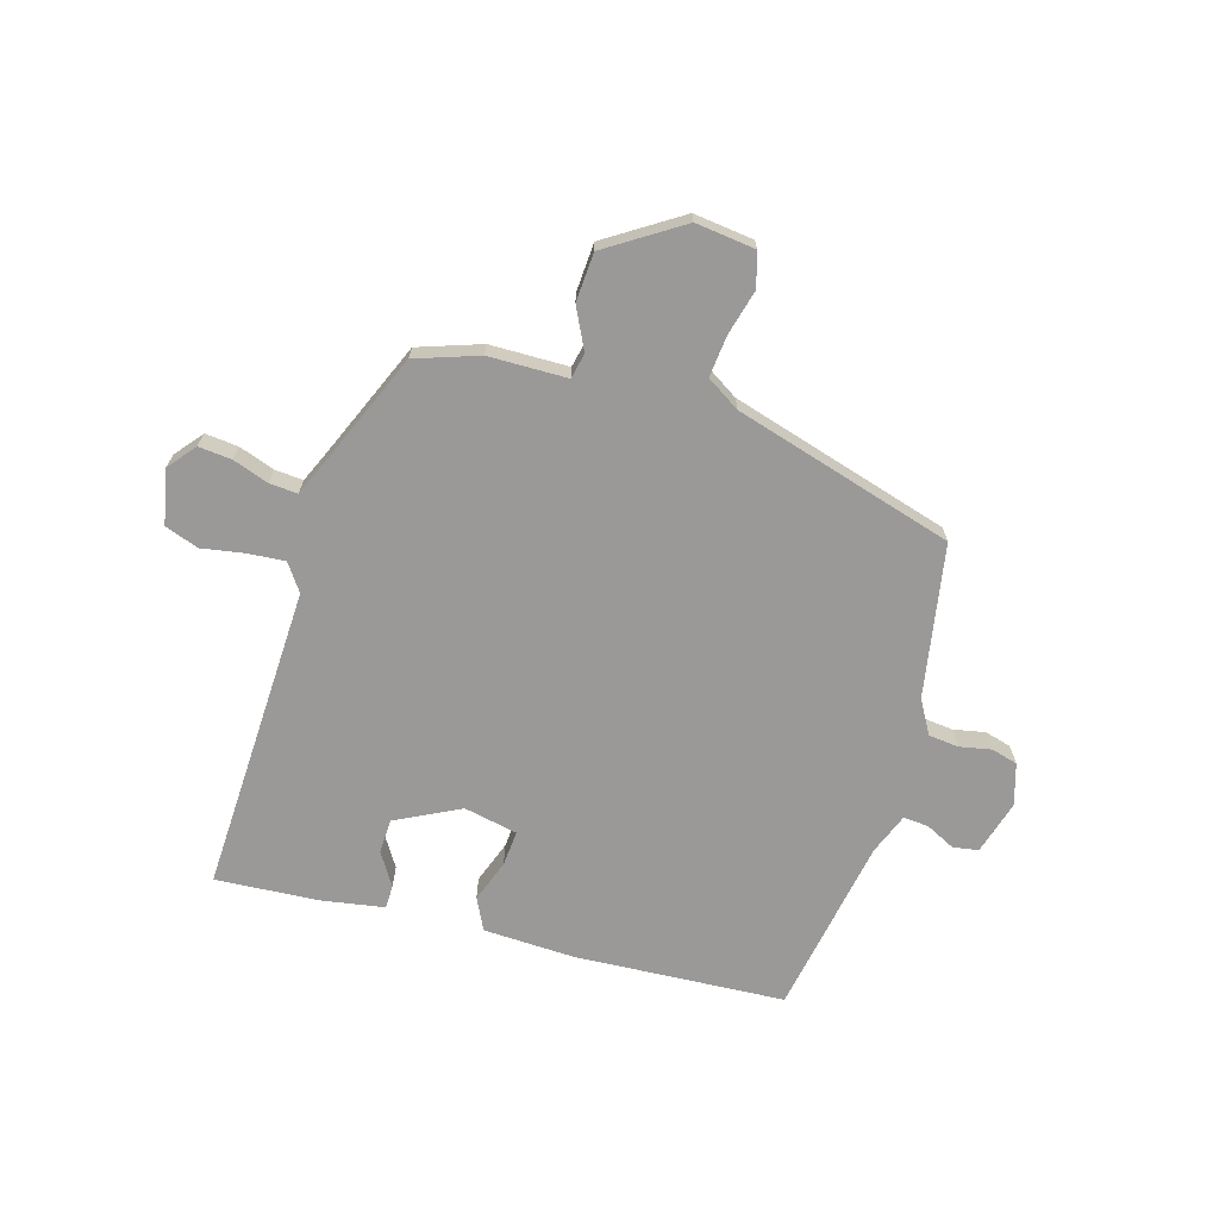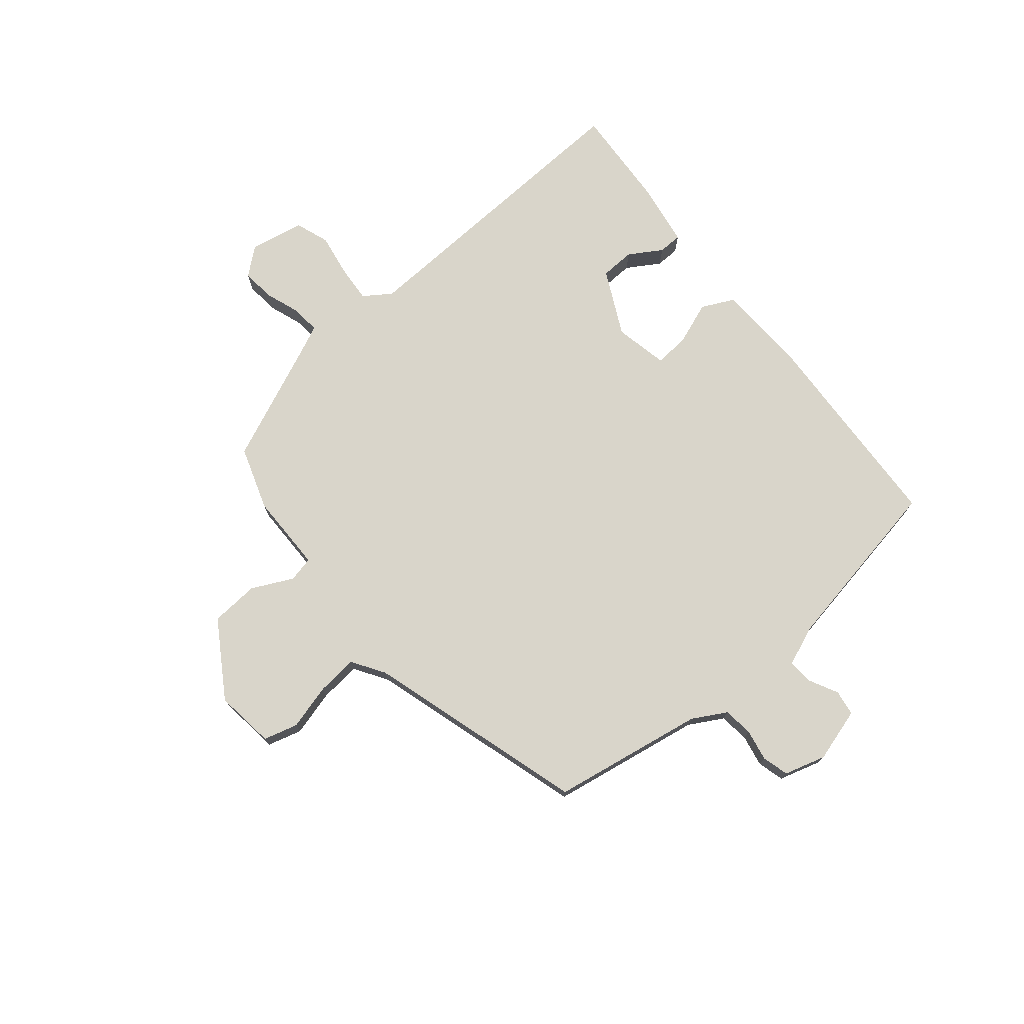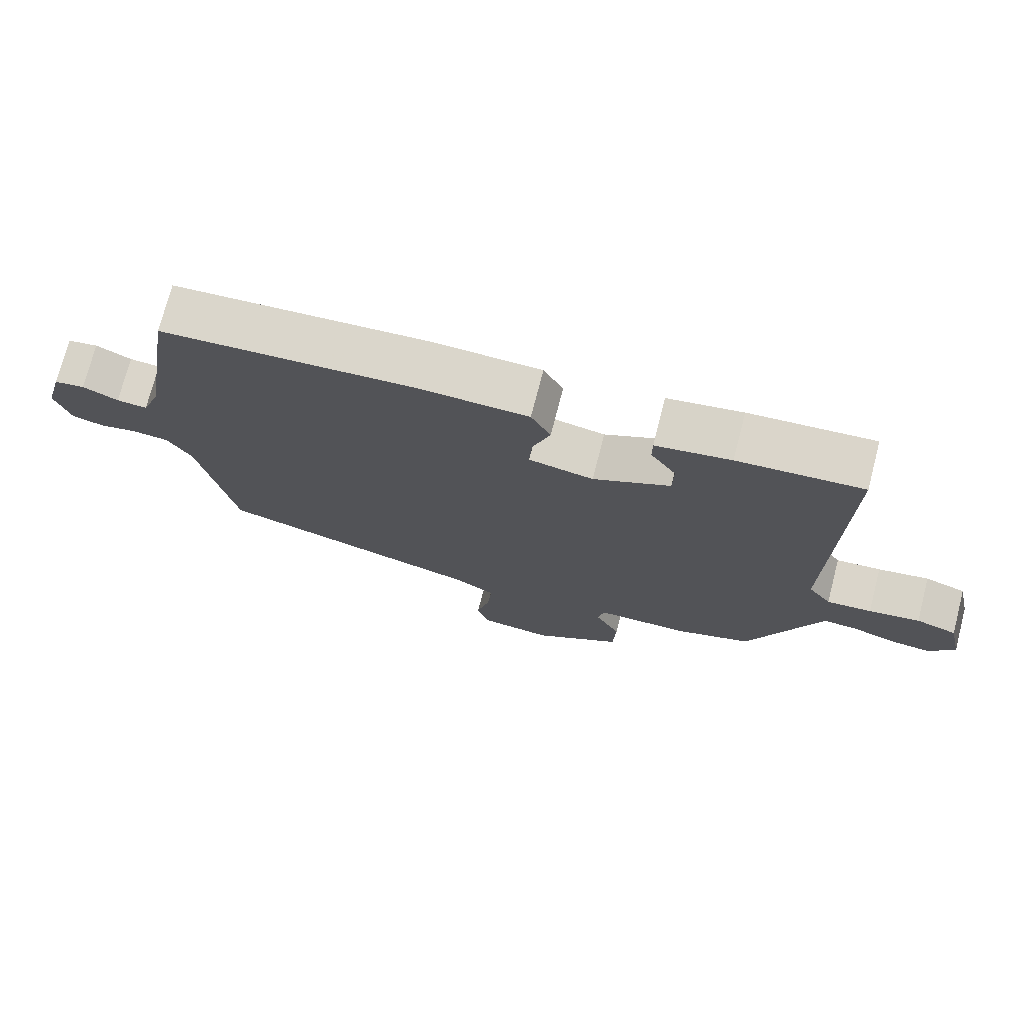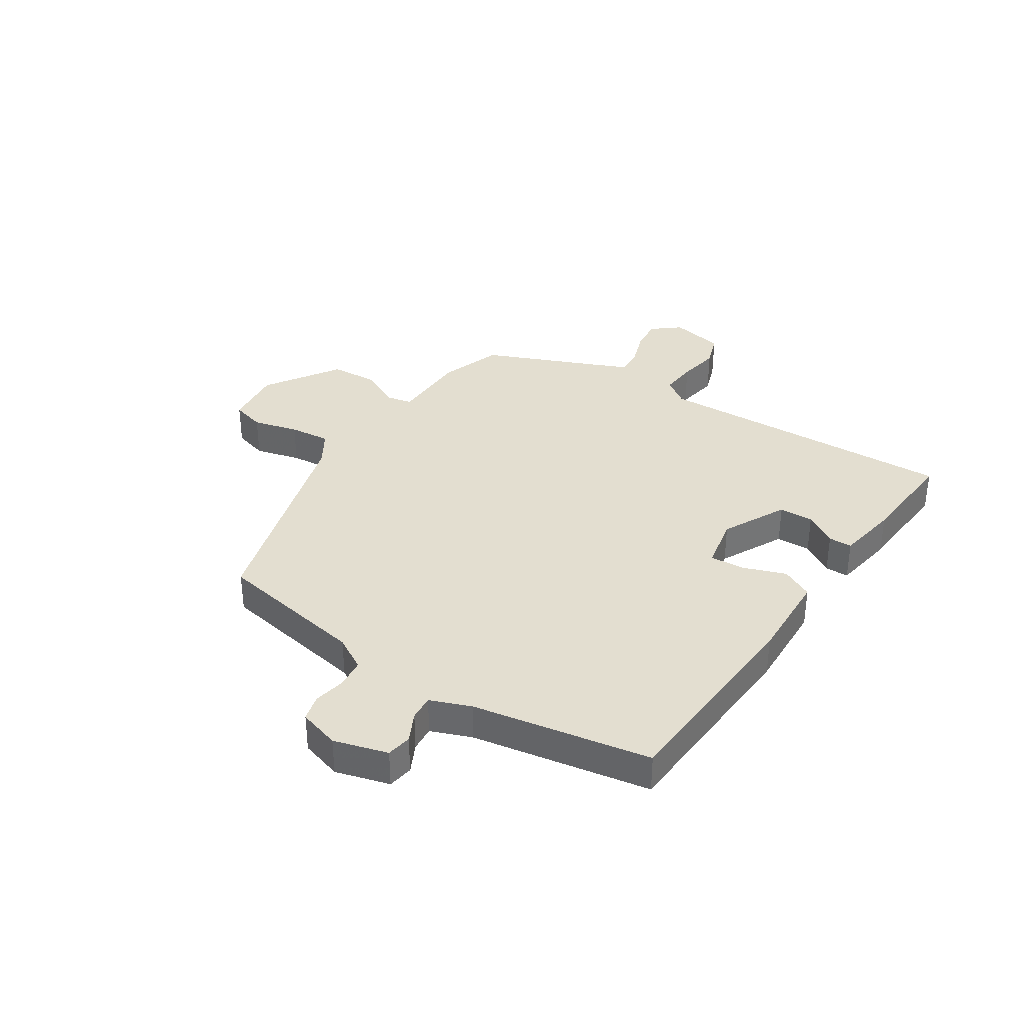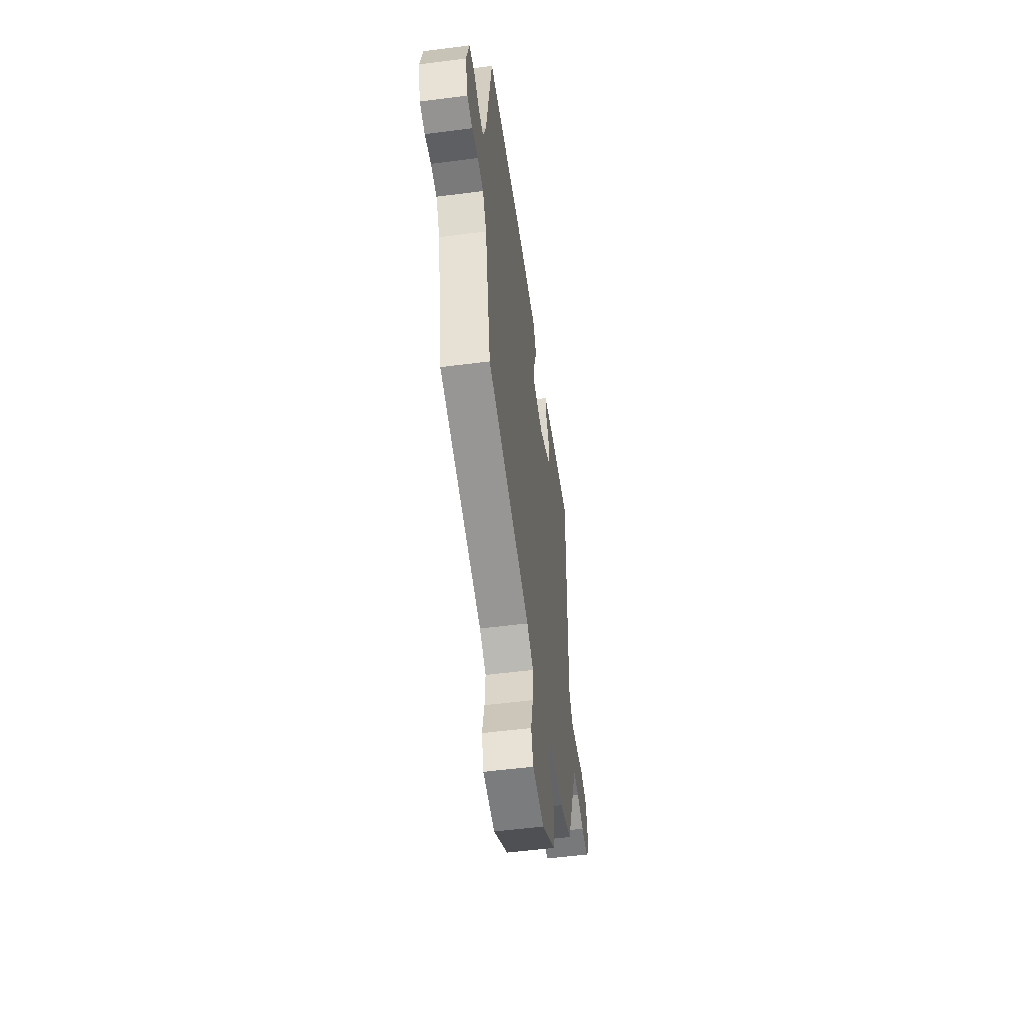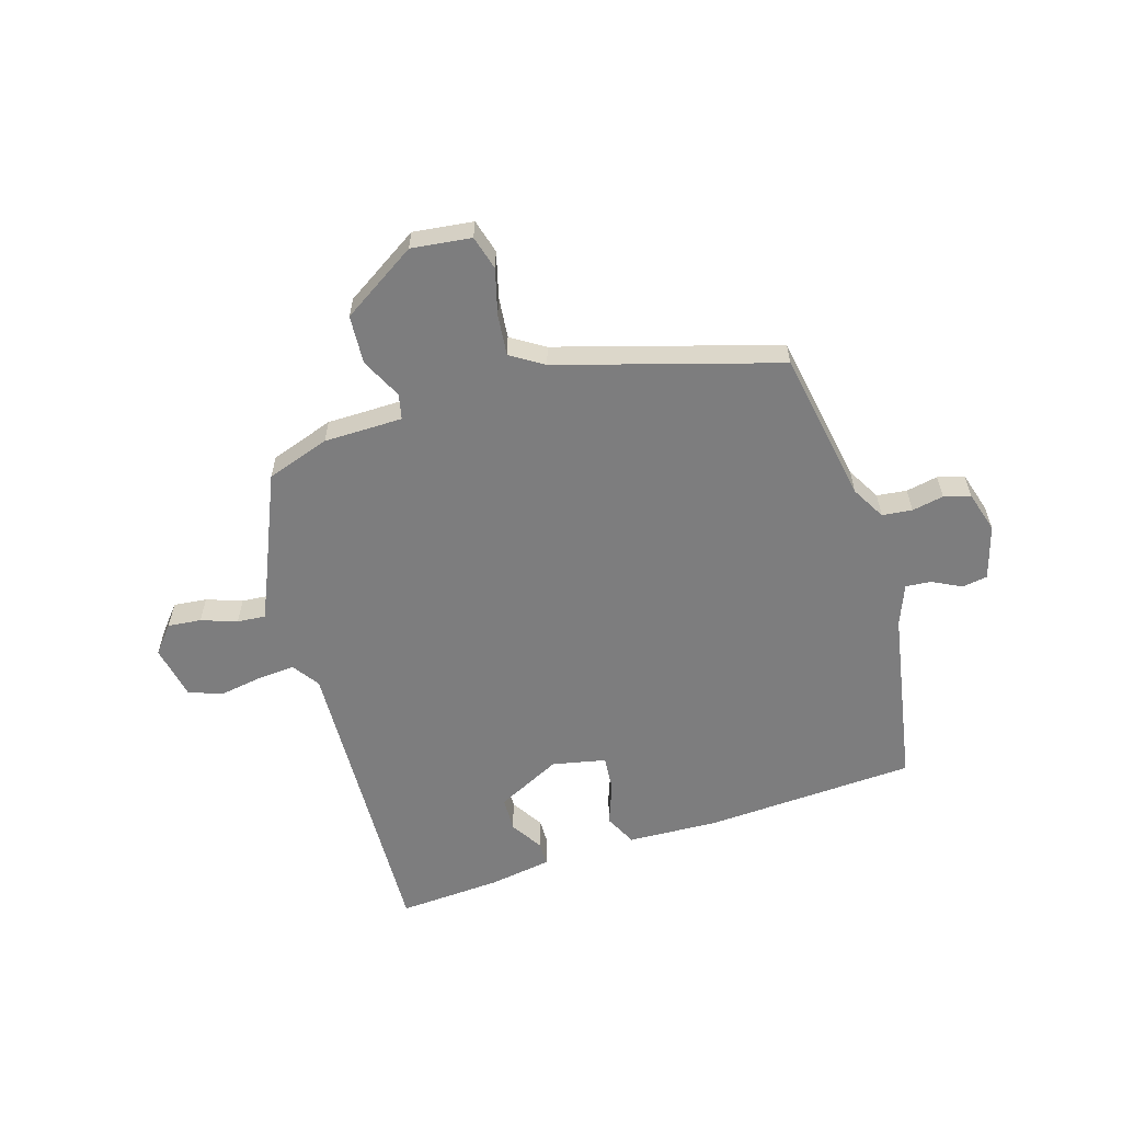
<metadata>
{"format":"obj","ext":"obj","renderer":"f3d","projection":"perspective","resolution":1024,"background":"white","views":[{"elev":-68.9,"azim":162.8,"up":"+Y"},{"elev":74.6,"azim":-130.9,"up":"+Y"},{"elev":73.8,"azim":14.5,"up":"+Z"},{"elev":35.7,"azim":-57.6,"up":"+Y"},{"elev":-52.9,"azim":-82.1,"up":"+Z"},{"elev":-59.1,"azim":-164.0,"up":"+Y"}]}
</metadata>
<code>
v -0.478 0.07 -0.442
v -0.53 0.07 -0.173
v -0.565 0.07 -0.114
v -0.618 0.07 -0.109
v -0.674 0.07 -0.121
v -0.721 0.07 -0.109
v -0.744 0.07 -0.036
v -0.718 0.07 0.06
v -0.673 0.07 0.068
v -0.621 0.07 0.043
v -0.576 0.07 0.04
v -0.549 0.07 0.113
v -0.498 0.07 0.43
v -0.125 0.07 0.457
v 0.036 0.07 0.453
v 0.065 0.07 0.397
v 0.039 0.07 0.322
v 0.035 0.07 0.259
v 0.13 0.07 0.241
v 0.243 0.07 0.3
v 0.244 0.07 0.361
v 0.207 0.07 0.418
v 0.207 0.07 0.46
v 0.317 0.07 0.48
v 0.5 0.07 0.495
v 0.489 0.07 -0.05
v 0.523 0.07 -0.097
v 0.589 0.07 -0.091
v 0.664 0.07 -0.077
v 0.724 0.07 -0.097
v 0.745 0.07 -0.193
v 0.706 0.07 -0.242
v 0.647 0.07 -0.237
v 0.584 0.07 -0.216
v 0.534 0.07 -0.213
v 0.512 0.07 -0.265
v 0.426 0.07 -0.477
v 0.315 0.07 -0.517
v 0.176 0.07 -0.521
v 0.167 0.07 -0.566
v 0.204 0.07 -0.638
v 0.2 0.07 -0.724
v 0.069 0.07 -0.811
v -0.037 0.07 -0.8
v -0.055 0.07 -0.74
v -0.035 0.07 -0.659
v -0.029 0.07 -0.586
v -0.088 0.07 -0.55
v -0.478 0 -0.442
v -0.53 0 -0.173
v -0.565 0 -0.114
v -0.618 0 -0.109
v -0.674 0 -0.121
v -0.721 0 -0.109
v -0.744 0 -0.036
v -0.718 0 0.06
v -0.673 0 0.068
v -0.621 0 0.043
v -0.576 0 0.04
v -0.549 0 0.113
v -0.498 0 0.43
v -0.125 0 0.457
v 0.036 0 0.453
v 0.065 0 0.397
v 0.039 0 0.322
v 0.035 0 0.259
v 0.13 0 0.241
v 0.243 0 0.3
v 0.244 0 0.361
v 0.207 0 0.418
v 0.207 0 0.46
v 0.317 0 0.48
v 0.5 0 0.495
v 0.489 0 -0.05
v 0.523 0 -0.097
v 0.589 0 -0.091
v 0.664 0 -0.077
v 0.724 0 -0.097
v 0.745 0 -0.193
v 0.706 0 -0.242
v 0.647 0 -0.237
v 0.584 0 -0.216
v 0.534 0 -0.213
v 0.512 0 -0.265
v 0.426 0 -0.477
v 0.315 0 -0.517
v 0.176 0 -0.521
v 0.167 0 -0.566
v 0.204 0 -0.638
v 0.2 0 -0.724
v 0.069 0 -0.811
v -0.037 0 -0.8
v -0.055 0 -0.74
v -0.035 0 -0.659
v -0.029 0 -0.586
v -0.088 0 -0.55
f 44 45 46
f 43 44 46
f 42 43 46
f 41 42 46
f 40 41 46
f 39 40 46 47
f 36 37 38 39
f 39 47 48
f 36 39 48
f 35 36 48
f 32 33 34
f 31 32 34
f 30 31 34
f 29 30 34
f 28 29 34
f 27 28 34 35
f 48 1 2
f 35 48 2
f 27 35 2
f 26 27 2
f 23 24 25
f 22 23 25
f 21 22 25
f 20 21 25 26
f 15 16 17
f 14 15 17
f 13 14 17
f 12 13 17
f 11 12 17 18
f 8 9 10
f 7 8 10
f 6 7 10
f 5 6 10
f 4 5 10
f 3 4 10 11
f 11 18 19
f 3 11 19
f 2 3 19
f 2 19 20 26
f 94 93 92
f 94 92 91
f 94 91 90
f 94 90 89
f 94 89 88
f 95 94 88 87
f 87 86 85 84
f 96 95 87
f 96 87 84
f 96 84 83
f 82 81 80
f 82 80 79
f 82 79 78
f 82 78 77
f 82 77 76
f 83 82 76 75
f 50 49 96
f 50 96 83
f 50 83 75
f 50 75 74
f 73 72 71
f 73 71 70
f 73 70 69
f 74 73 69 68
f 65 64 63
f 65 63 62
f 65 62 61
f 65 61 60
f 66 65 60 59
f 58 57 56
f 58 56 55
f 58 55 54
f 58 54 53
f 58 53 52
f 59 58 52 51
f 67 66 59
f 67 59 51
f 67 51 50
f 74 68 67 50
f 1 49 50 2
f 2 50 51 3
f 3 51 52 4
f 4 52 53 5
f 5 53 54 6
f 6 54 55 7
f 7 55 56 8
f 8 56 57 9
f 9 57 58 10
f 10 58 59 11
f 11 59 60 12
f 12 60 61 13
f 13 61 62 14
f 14 62 63 15
f 15 63 64 16
f 16 64 65 17
f 17 65 66 18
f 18 66 67 19
f 19 67 68 20
f 20 68 69 21
f 21 69 70 22
f 22 70 71 23
f 23 71 72 24
f 24 72 73 25
f 25 73 74 26
f 26 74 75 27
f 27 75 76 28
f 28 76 77 29
f 29 77 78 30
f 30 78 79 31
f 31 79 80 32
f 32 80 81 33
f 33 81 82 34
f 34 82 83 35
f 35 83 84 36
f 36 84 85 37
f 37 85 86 38
f 38 86 87 39
f 39 87 88 40
f 40 88 89 41
f 41 89 90 42
f 42 90 91 43
f 43 91 92 44
f 44 92 93 45
f 45 93 94 46
f 46 94 95 47
f 47 95 96 48
f 48 96 49 1

</code>
